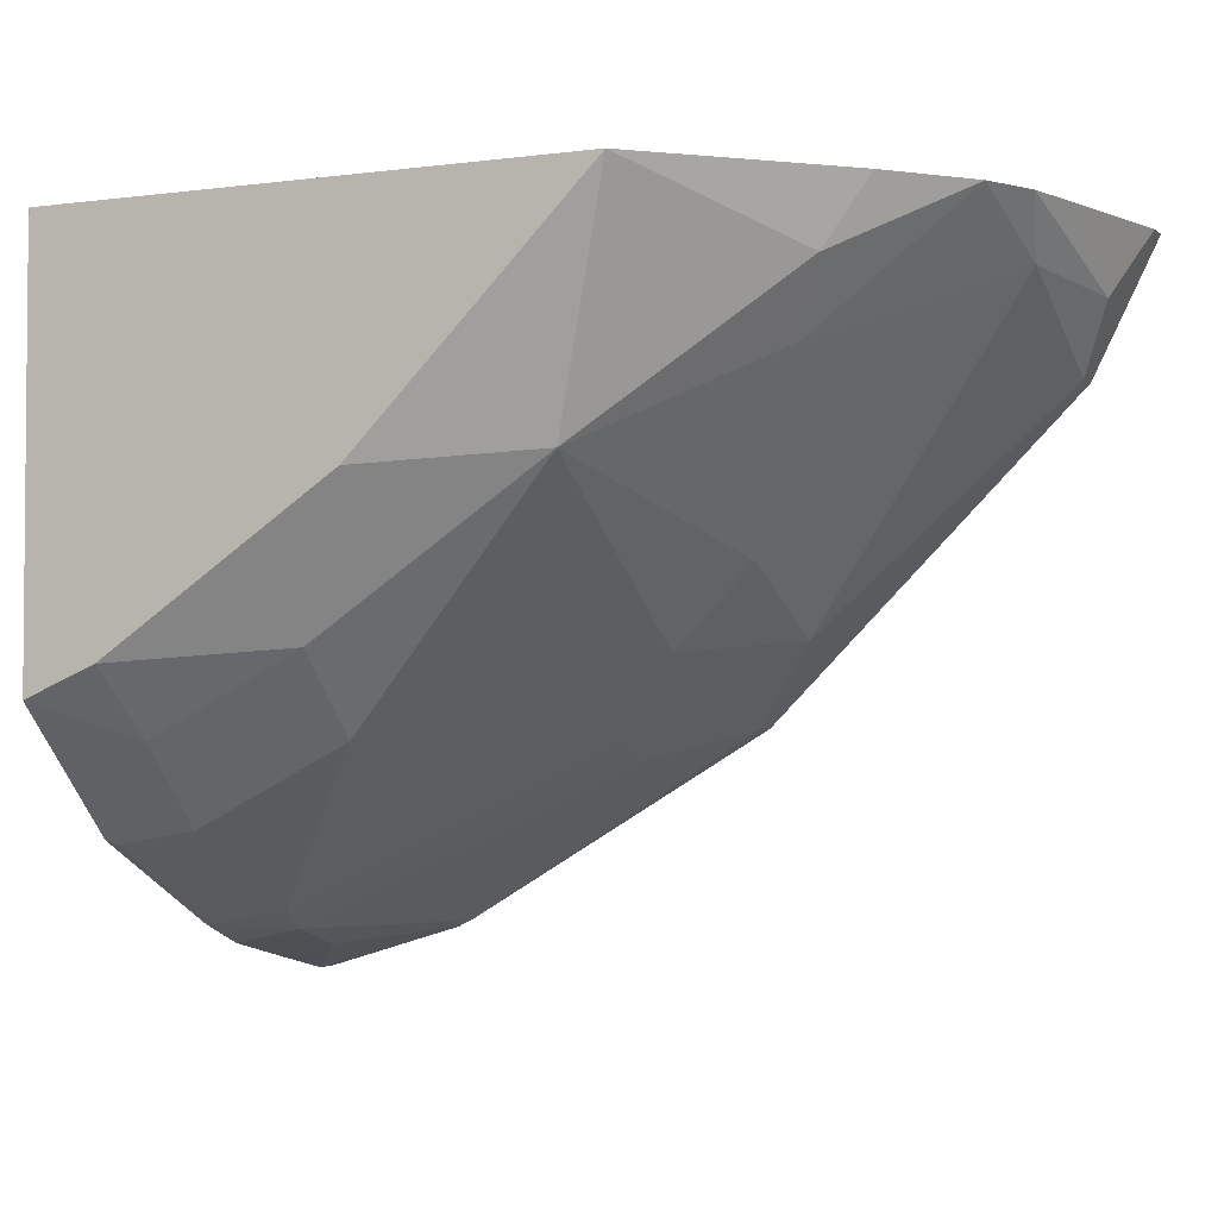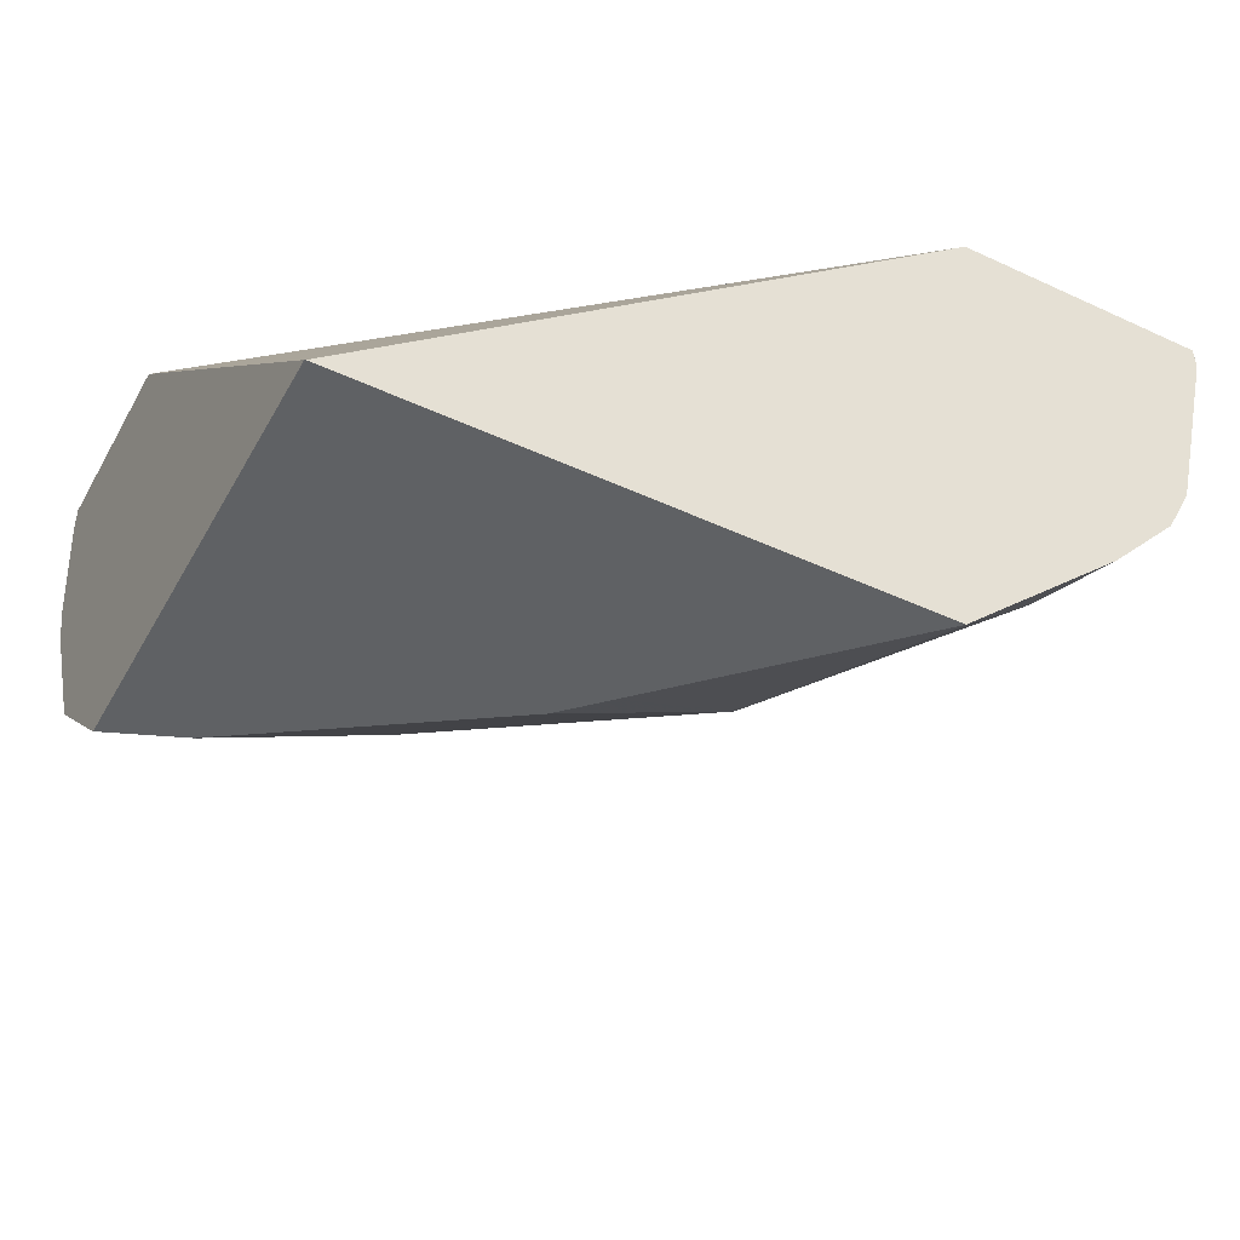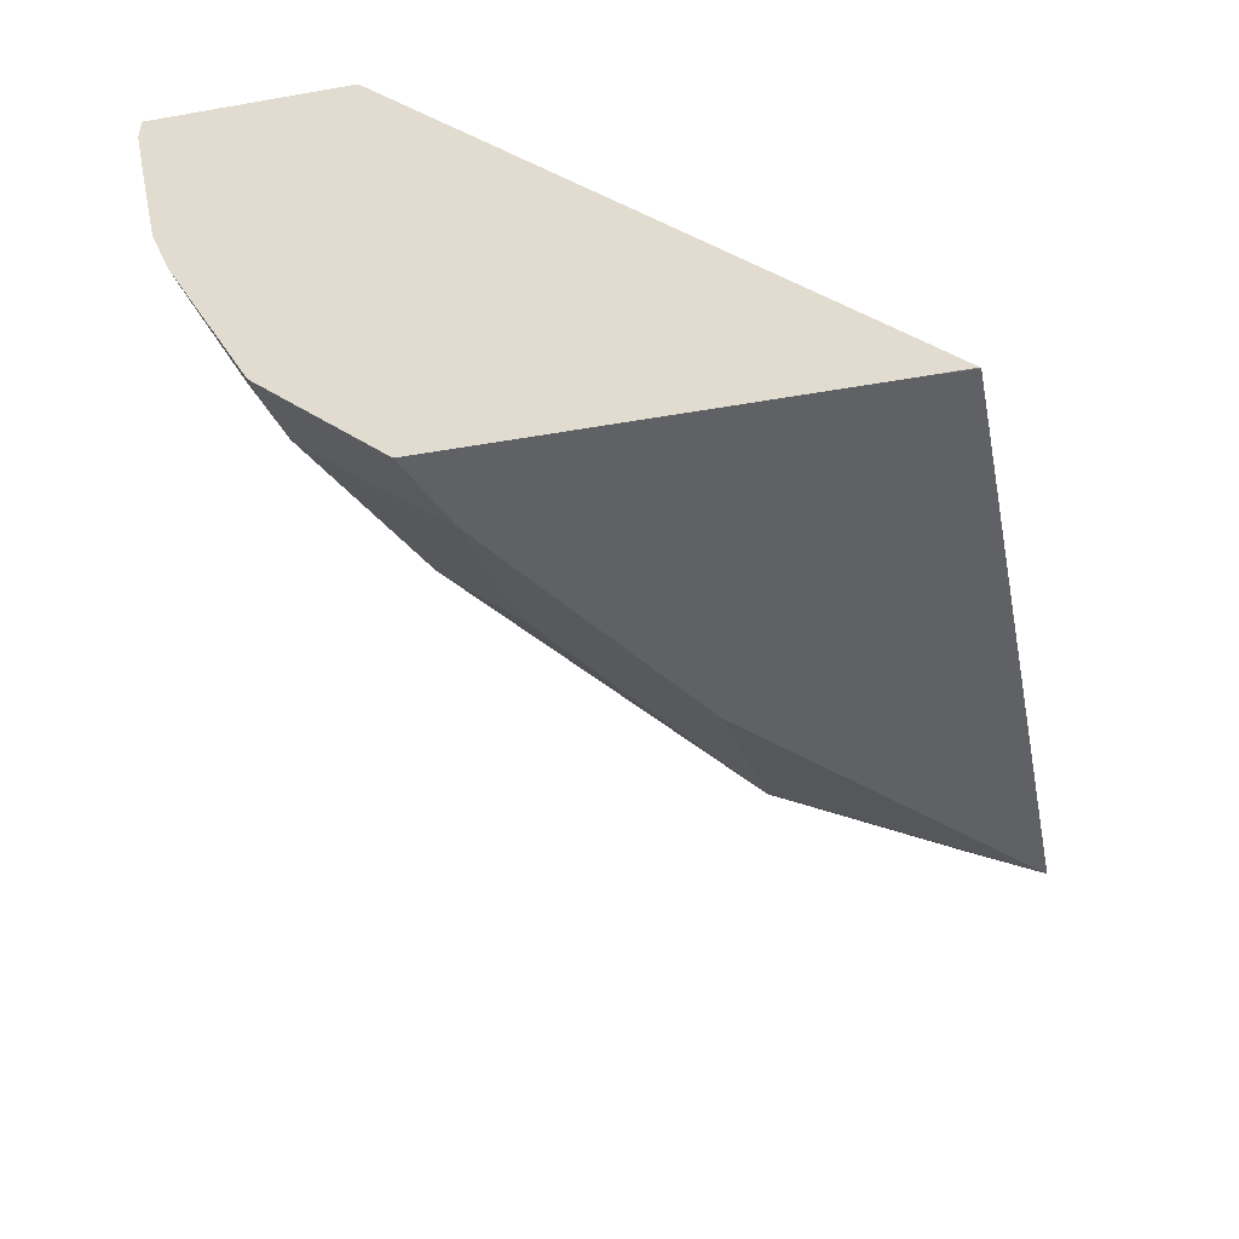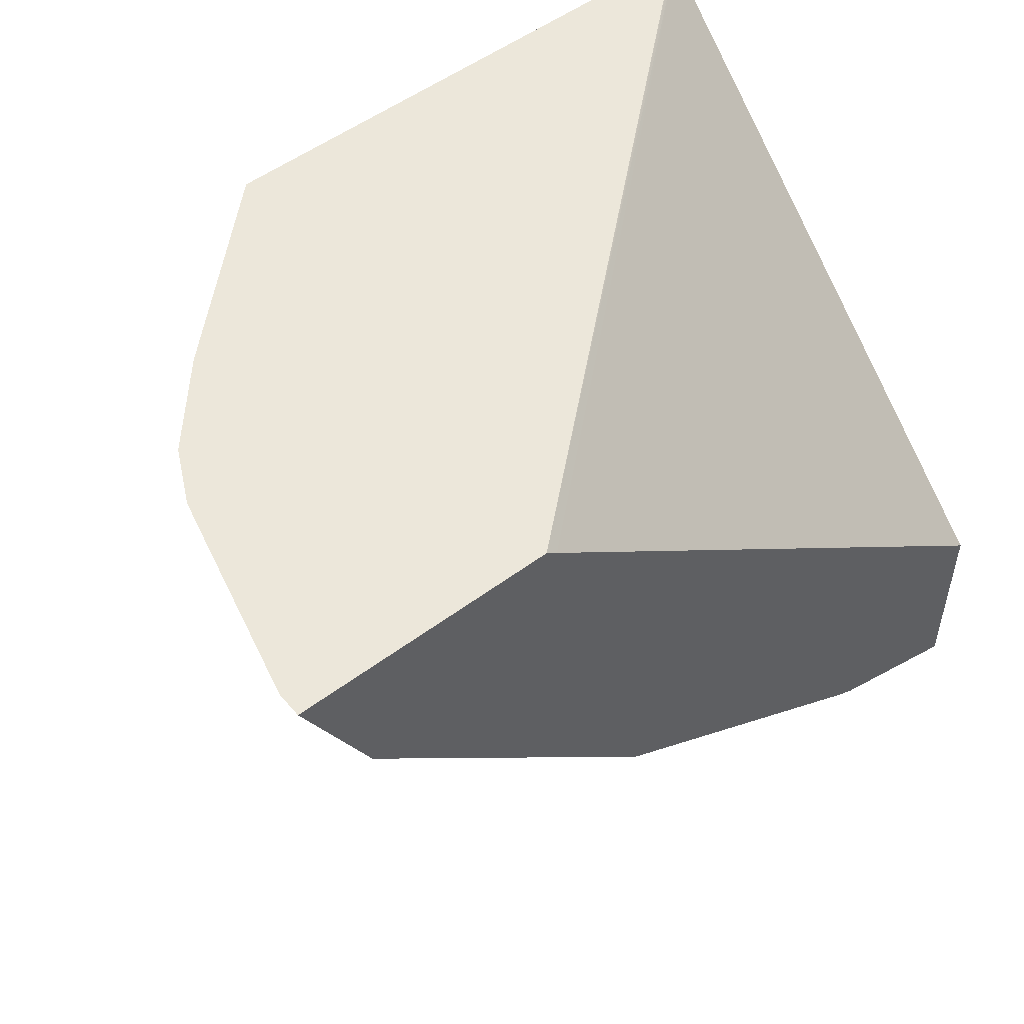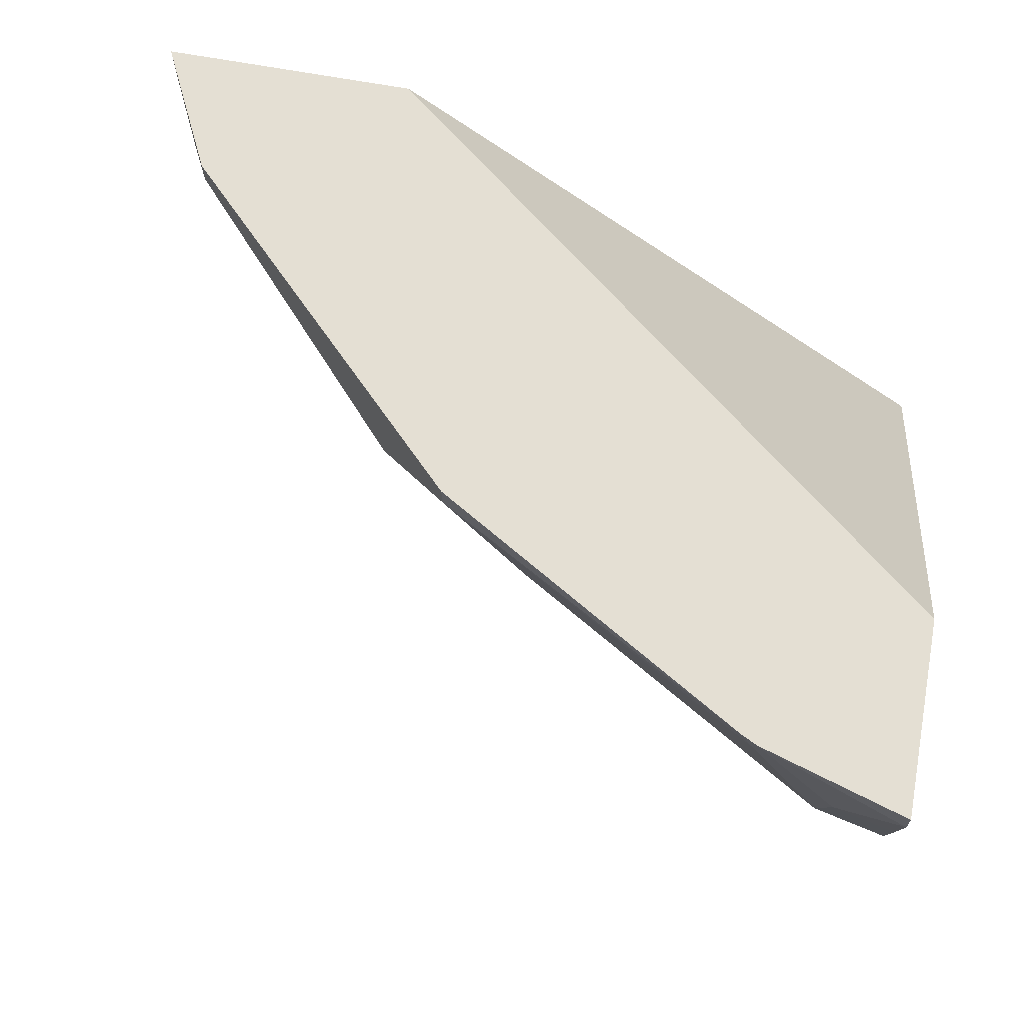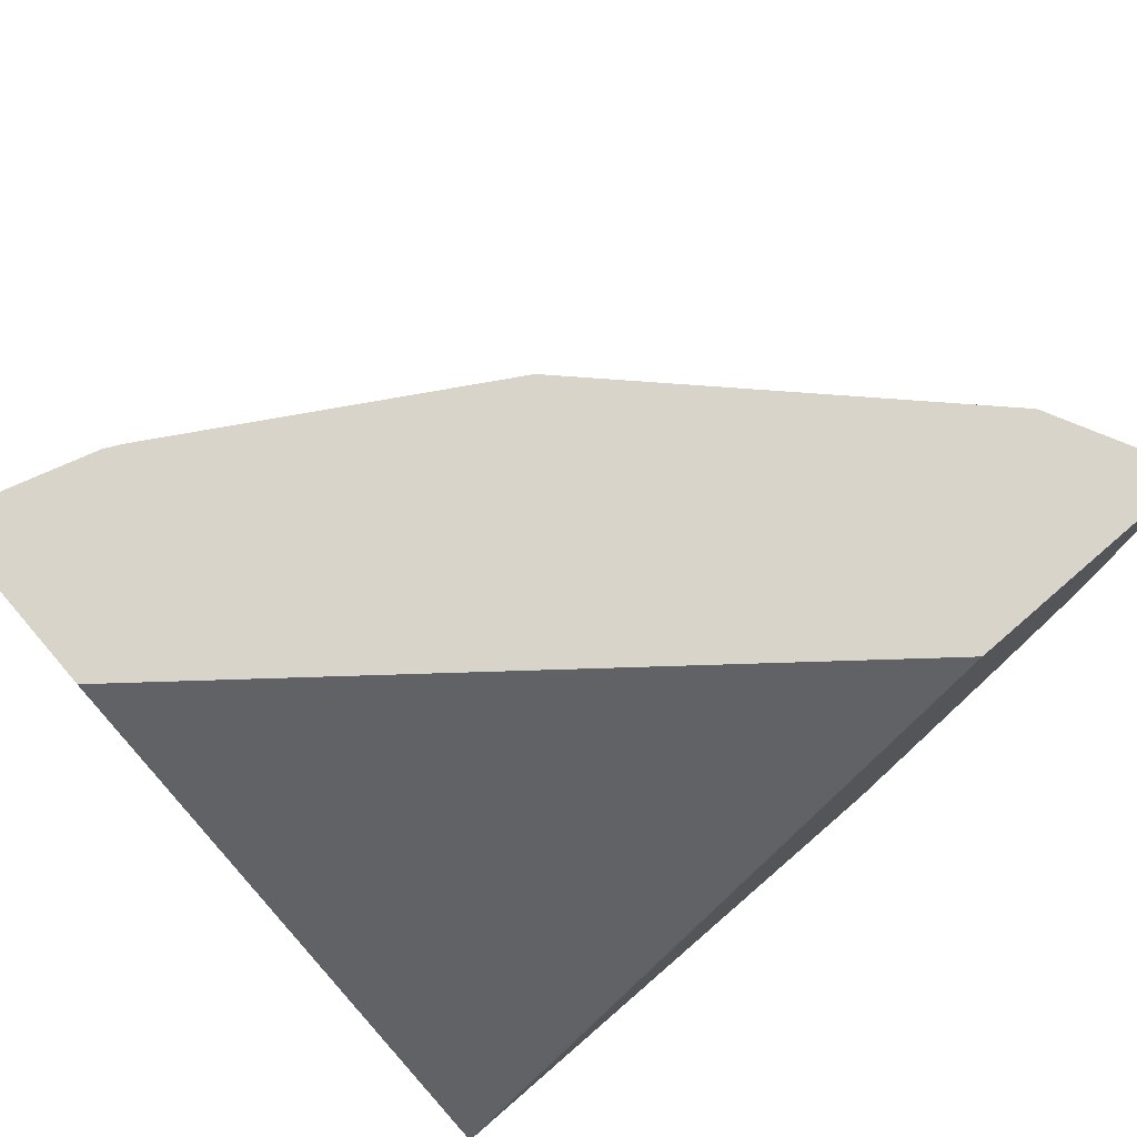
<metadata>
{"format":"obj","ext":"obj","renderer":"f3d","projection":"perspective","resolution":1024,"background":"white","views":[{"elev":-3.1,"azim":24.5,"up":"+Z"},{"elev":-45.9,"azim":-28.0,"up":"+Y"},{"elev":-46.7,"azim":-78.8,"up":"+Y"},{"elev":51.9,"azim":141.0,"up":"+Z"},{"elev":66.5,"azim":-169.4,"up":"+Y"},{"elev":75.5,"azim":-40.8,"up":"+Y"}]}
</metadata>
<code>
v 0.2737 -0.4658 -0.7115
v 0.2995 -0.4991 -0.6986
v 0.2737 -0.4991 -0.7043
v 0.2737 -0.4551 -0.7115
v 0.3355 -0.4551 -0.693
v 0.3036 -0.5323 -0.6903
v 0.2737 -0.5323 -0.6969
v 0.2737 -0.4551 -0.6283
v 0.3427 -0.4551 -0.6894
v 0.3369 -0.4658 -0.6903
v 0.3078 -0.5489 -0.682
v 0.2773 -0.5545 -0.6875
v 0.2737 -0.5475 -0.6911
v 0.4367 -0.4991 -0.6238
v 0.2737 -0.6749 -0.4226
v 0.5248 -0.4551 -0.425
v 0.4769 -0.4551 -0.6099
v 0.4769 -0.4658 -0.6099
v 0.341 -0.5822 -0.6487
v 0.3078 -0.6155 -0.6487
v 0.4408 -0.5157 -0.6155
v 0.2773 -0.621 -0.6543
v 0.2737 -0.5555 -0.6878
v 0.2737 -0.6763 -0.4215
v 0.5295 -0.4551 -0.4211
v 0.5434 -0.4551 -0.5434
v 0.5434 -0.4658 -0.5434
v 0.5101 -0.4991 -0.5766
v 0.4741 -0.5489 -0.5822
v 0.3743 -0.6155 -0.6155
v 0.3743 -0.6487 -0.5822
v 0.3078 -0.6487 -0.6155
v 0.2737 -0.6763 -0.6007
v 0.2737 -0.6718 -0.6053
v 0.2737 -0.6525 -0.6245
v 0.2737 -0.6245 -0.6525
v 0.2737 -0.6763 -0.4374
v 0.2741 -0.6763 -0.4211
v 0.6378 -0.4551 -0.4211
v 0.6099 -0.4551 -0.4769
v 0.6099 -0.4658 -0.4769
v 0.6099 -0.5323 -0.4436
v 0.5073 -0.5489 -0.549
v 0.4741 -0.6487 -0.5157
v 0.4047 -0.6763 -0.5214
v 0.3049 -0.6763 -0.5879
v 0.5049 -0.6763 -0.4211
v 0.6378 -0.4658 -0.4211
v 0.6246 -0.4551 -0.4476
v 0.6238 -0.4824 -0.4491
v 0.6159 -0.5542 -0.4211
v 0.6045 -0.5769 -0.4211
v 0.5434 -0.5988 -0.4769
v 0.5364 -0.6238 -0.4658
v 0.5573 -0.6155 -0.4491
v 0.5045 -0.6763 -0.4215
v 0.4826 -0.6763 -0.4435
v 0.4218 -0.6763 -0.5043
v 0.5677 -0.6172 -0.4211
v 0.6211 -0.5331 -0.4211
v 0.5752 -0.6102 -0.4211
f 28 43 29
f 26 41 27
f 27 41 28
f 28 41 42
f 28 42 43
f 31 44 45
f 29 44 30
f 30 44 31
f 31 45 46
f 31 46 32
f 32 46 33
f 29 43 44
f 26 40 41
f 25 47 59
f 25 60 48
f 25 51 60
f 25 52 51
f 25 61 52
f 25 59 61
f 25 38 47
f 24 38 25
f 24 37 38
f 22 36 23
f 20 36 22
f 20 35 36
f 33 46 45
f 25 48 39
f 33 45 58
f 44 47 56
f 33 57 56
f 20 34 35
f 55 61 59
f 53 55 54
f 52 55 53
f 52 61 55
f 50 60 51
f 48 50 49
f 48 60 50
f 47 55 59
f 44 58 45
f 44 57 58
f 44 56 57
f 33 58 57
f 44 55 47
f 44 53 54
f 43 53 44
f 42 53 43
f 42 52 53
f 42 51 52
f 42 50 51
f 41 50 42
f 40 49 41
f 39 48 49
f 33 38 37
f 33 47 38
f 33 56 47
f 44 54 55
f 20 33 34
f 41 49 50
f 20 31 32
f 4 17 9
f 4 26 17
f 4 40 26
f 4 49 40
f 4 39 49
f 4 25 39
f 4 16 25
f 4 8 16
f 3 6 7
f 2 5 6
f 2 6 3
f 1 5 2
f 4 9 5
f 1 4 5
f 1 15 8
f 1 24 15
f 1 37 24
f 1 34 33
f 1 35 34
f 1 36 35
f 1 23 36
f 1 13 23
f 1 7 13
f 1 3 7
f 1 2 3
f 20 32 33
f 1 8 4
f 5 9 10
f 1 33 37
f 6 11 12
f 20 30 31
f 5 10 6
f 19 29 30
f 19 30 20
f 18 29 21
f 18 28 29
f 17 27 18
f 17 26 27
f 15 25 16
f 15 24 25
f 14 18 21
f 12 23 13
f 12 22 23
f 11 29 19
f 18 27 28
f 11 22 12
f 11 21 29
f 6 10 14
f 6 14 21
f 6 13 7
f 8 15 16
f 6 21 11
f 9 18 10
f 6 12 13
f 10 18 14
f 11 19 20
f 11 20 22
f 9 17 18

</code>
